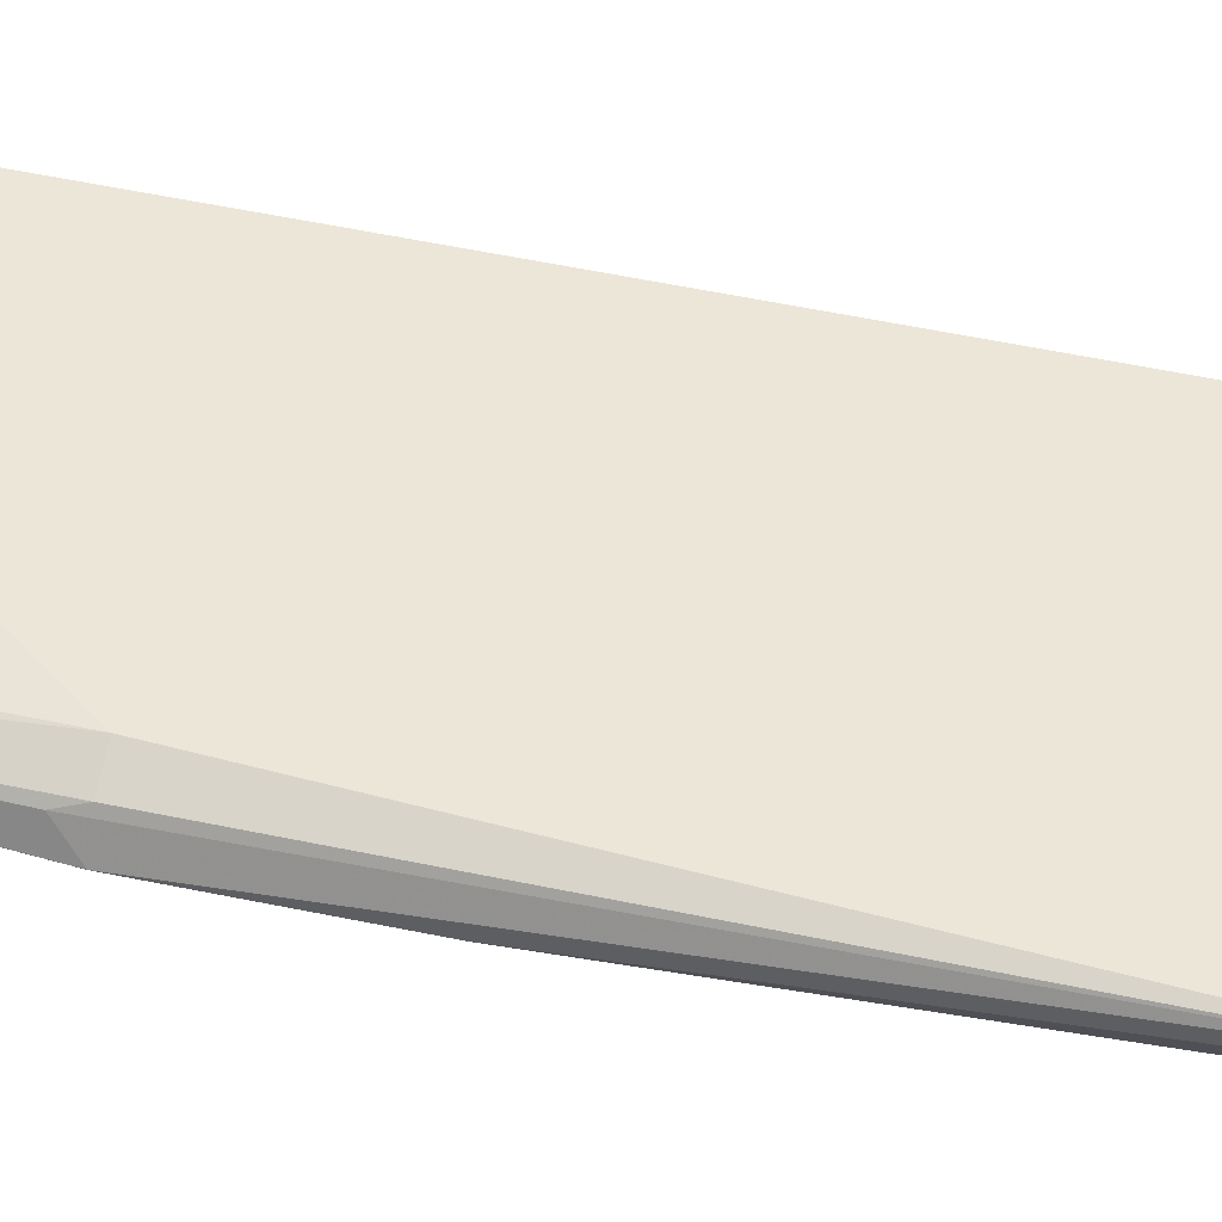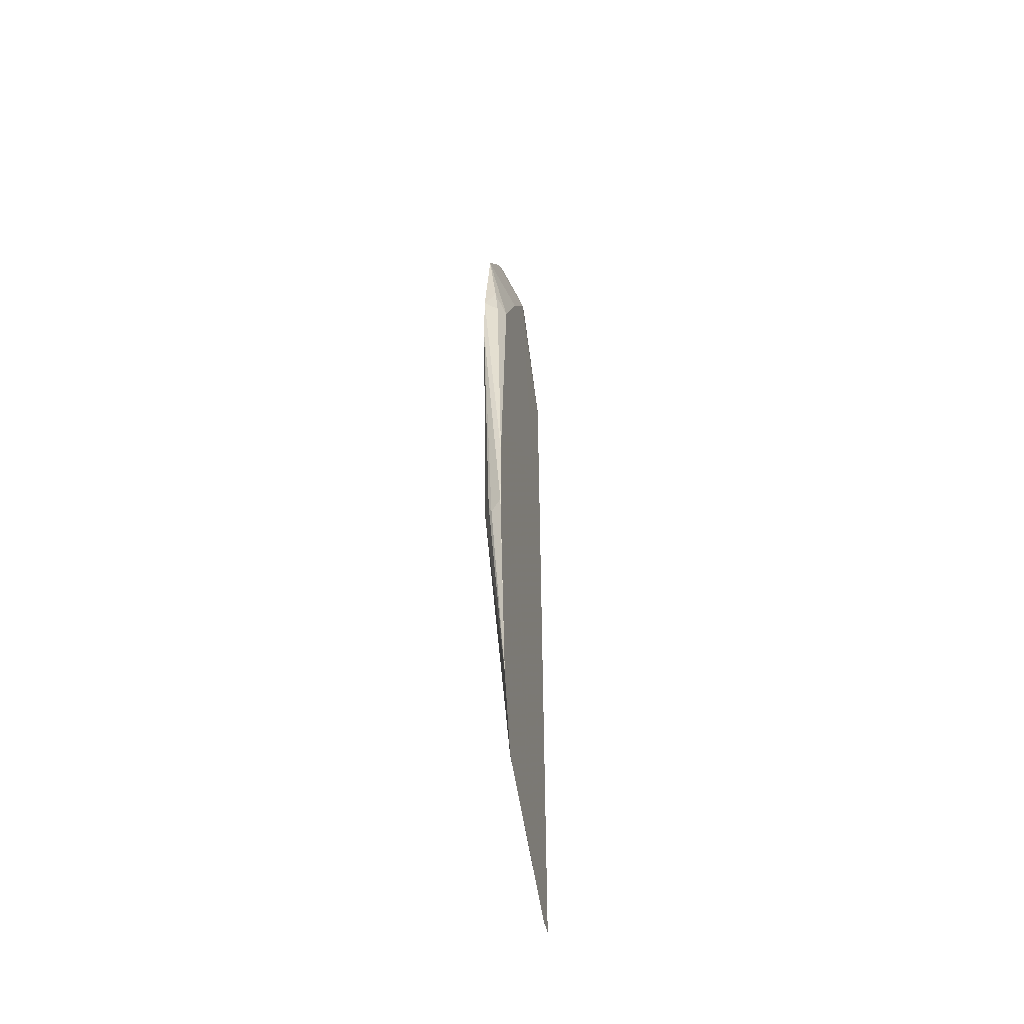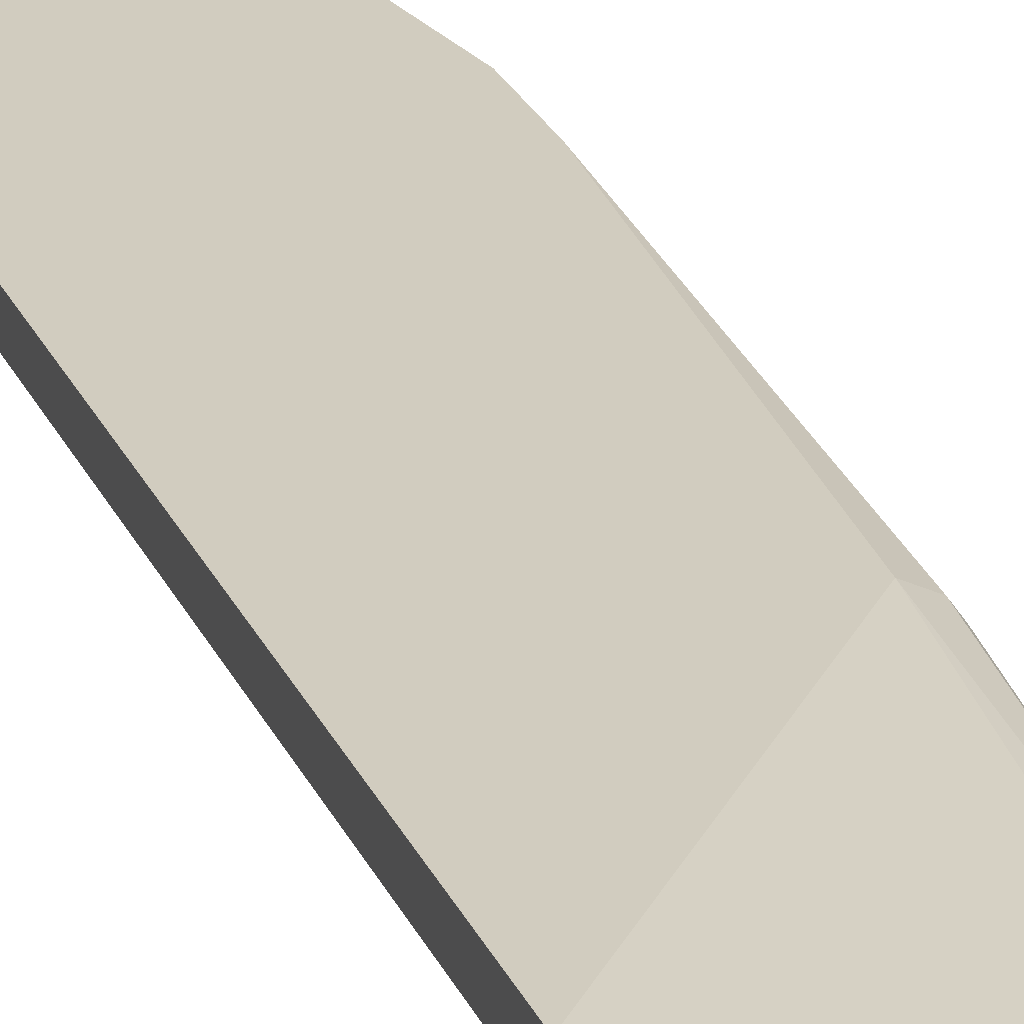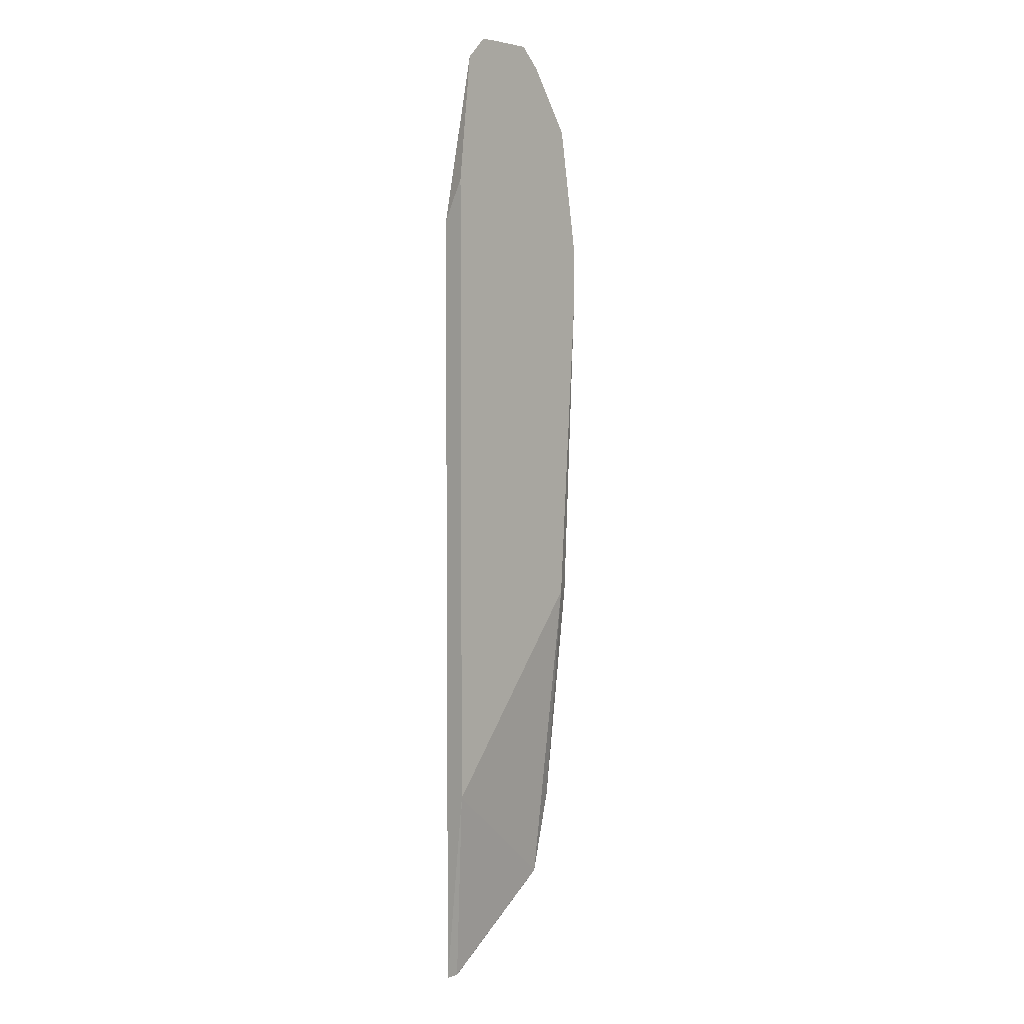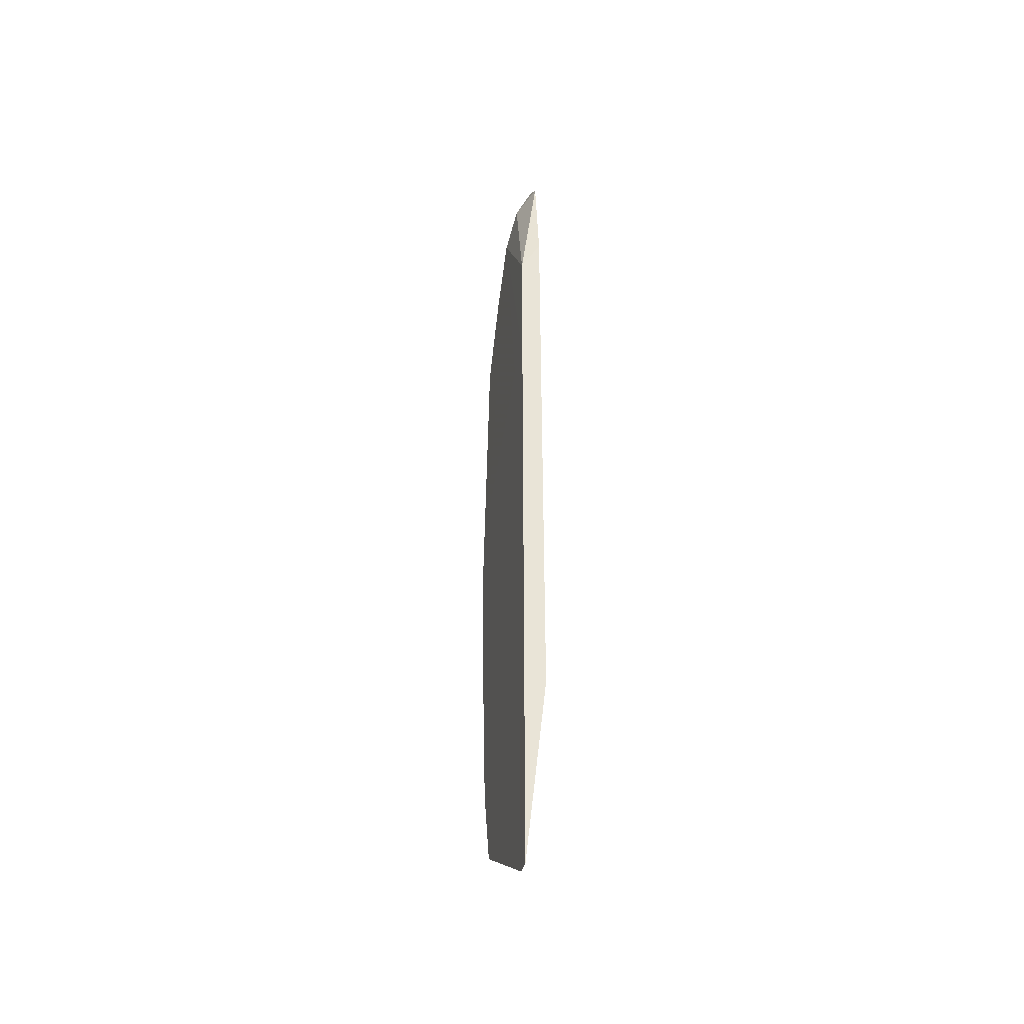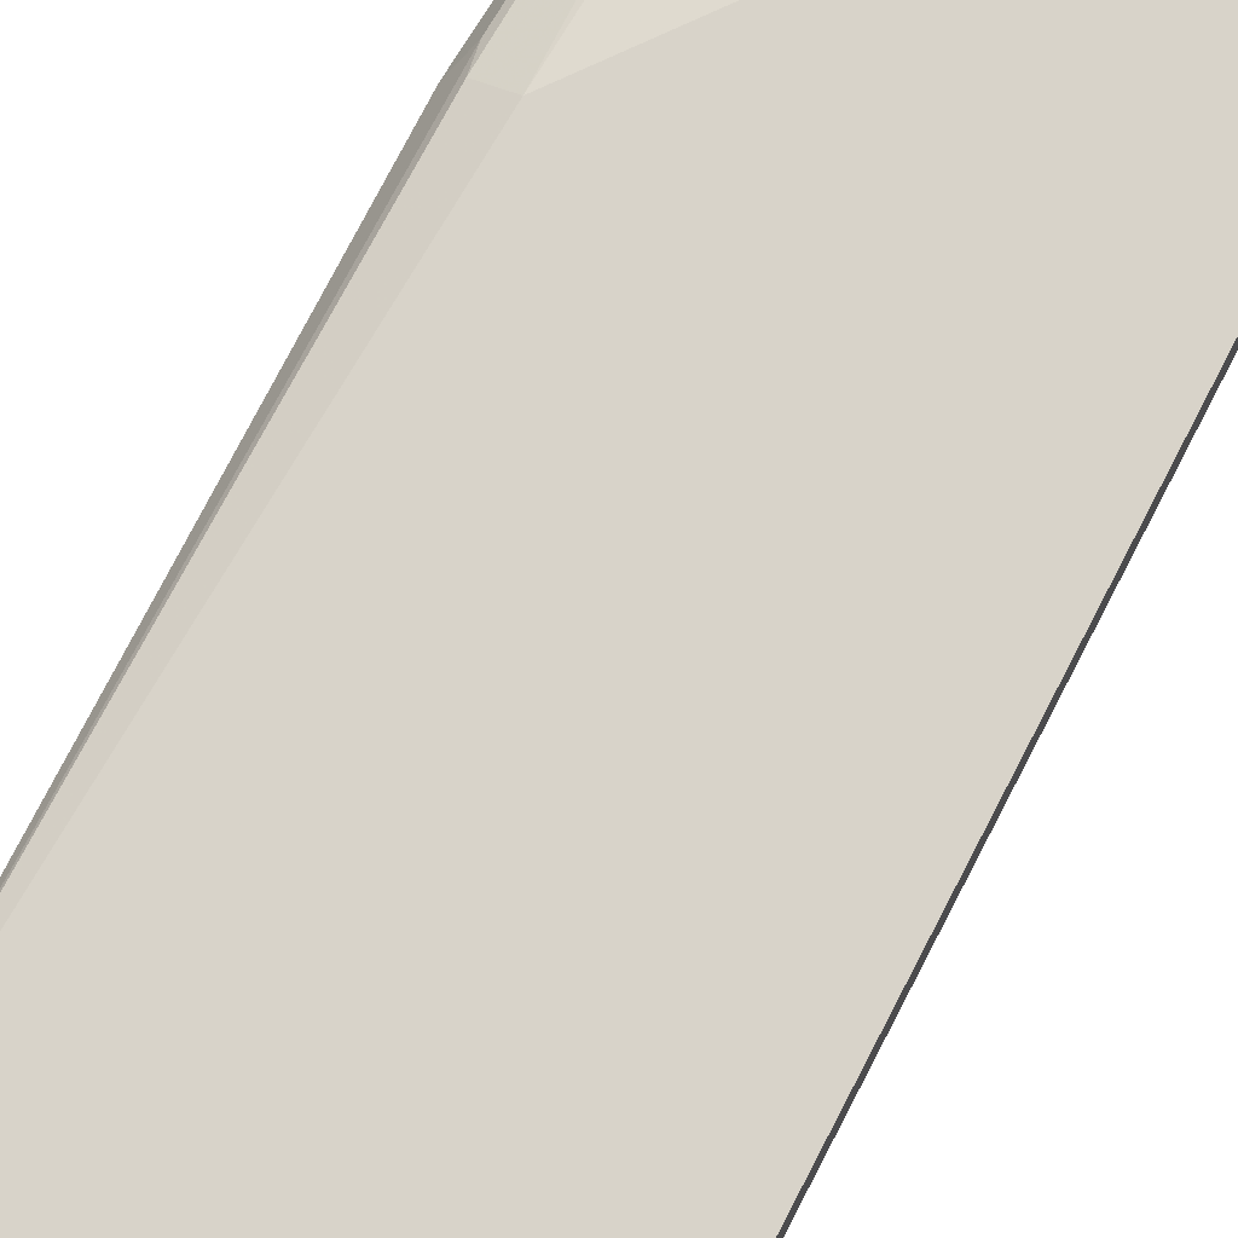
<metadata>
{"format":"obj","ext":"obj","renderer":"f3d","projection":"perspective","resolution":1024,"background":"white","views":[{"elev":46.4,"azim":-76.0,"up":"+Y"},{"elev":-51.2,"azim":-76.1,"up":"+Z"},{"elev":23.8,"azim":161.3,"up":"+Y"},{"elev":4.3,"azim":131.9,"up":"+Z"},{"elev":-42.9,"azim":76.2,"up":"+Z"},{"elev":76.0,"azim":27.0,"up":"+Y"}]}
</metadata>
<code>
v -0.4968 -0.1656 -0.1287
v -0.4968 -0.1656 -0.2024
v -0.4967 -0.1657 -0.1288
v -0.4906 -0.1595 0.1226
v -0.4967 -0.1472 0.1288
v -0.4968 -0.1472 0.1104
v -0.4922 -0.1564 -0.2116
v -0.4786 -0.1657 -0.4047
v -0.4967 -0.1657 -0.2025
v -0.4968 -0.1472 0.07363
v -0.4894 -0.1657 -0.09945
v -0.4784 -0.1656 0.1287
v -0.4876 -0.1564 0.1564
v -0.4782 -0.1472 0.239
v -0.4906 -0.1533 -0.2024
v -0.4784 -0.1656 -0.4047
v -0.4602 -0.1657 -0.4784
v -0.4785 -0.1472 -0.2024
v -0.4844 -0.1657 -0.08601
v -0.46 -0.1656 0.1656
v -0.4416 -0.1656 0.2023
v -0.4048 -0.1656 0.2575
v -0.4414 -0.1472 0.2942
v -0.46 -0.1656 -0.4784
v -0.4601 -0.1657 -0.4786
v -0.3372 -0.1472 -0.3818
v -0.4785 -0.1657 -0.07428
v -0.3772 -0.161 0.2852
v -0.4017 -0.1625 0.2729
v -0.414 -0.1564 0.2852
v -0.3674 -0.1657 0.01775
v -0.3494 -0.1657 0.01809
v -0.3372 -0.1657 0.01809
v -0.3372 -0.1656 0.1471
v -0.423 -0.1472 0.3125
v -0.3496 -0.1656 -0.5562
v -0.3501 -0.1657 -0.5562
v -0.3372 -0.1656 -0.5562
v -0.3372 -0.1472 0.1839
v -0.3498 -0.1472 0.2943
v -0.368 -0.1472 0.3126
v -0.3864 -0.1472 0.3127
v -0.4047 -0.1472 0.3127
v -0.3372 -0.1657 -0.5562
v -0.3372 -0.1626 0.1532
v -0.3372 -0.1532 0.1719
f 22 34 28
f 22 29 30
f 22 30 23
f 22 27 31
f 22 32 33
f 22 33 34
f 22 28 29
f 22 31 32
f 21 27 22
f 14 22 23
f 19 27 21
f 18 26 24
f 17 24 25
f 16 18 24
f 14 20 21
f 14 21 22
f 12 19 20
f 23 30 35
f 12 14 13
f 19 21 20
f 24 26 36
f 34 45 40
f 24 37 25
f 12 20 14
f 40 45 46
f 39 40 46
f 36 44 37
f 36 38 44
f 29 35 30
f 28 34 40
f 28 35 29
f 28 43 35
f 28 42 43
f 28 41 42
f 28 40 41
f 26 44 38
f 26 33 44
f 26 34 33
f 26 45 34
f 26 46 45
f 26 39 46
f 26 38 36
f 24 36 37
f 11 19 12
f 3 33 32
f 8 18 16
f 3 44 33
f 3 37 44
f 3 25 37
f 3 17 25
f 3 8 17
f 3 9 8
f 3 12 4
f 3 11 12
f 3 32 31
f 2 10 7
f 2 7 8
f 1 10 2
f 1 6 10
f 1 5 6
f 1 4 5
f 1 3 4
f 1 9 3
f 1 2 9
f 10 18 15
f 3 31 27
f 2 8 9
f 3 19 11
f 3 27 19
f 8 15 18
f 8 24 17
f 8 16 24
f 7 15 8
f 5 10 6
f 5 18 10
f 5 26 18
f 5 39 26
f 7 10 15
f 5 41 40
f 5 42 41
f 5 43 42
f 5 35 43
f 5 23 35
f 5 14 23
f 5 13 14
f 4 13 5
f 5 40 39
f 4 12 13

</code>
